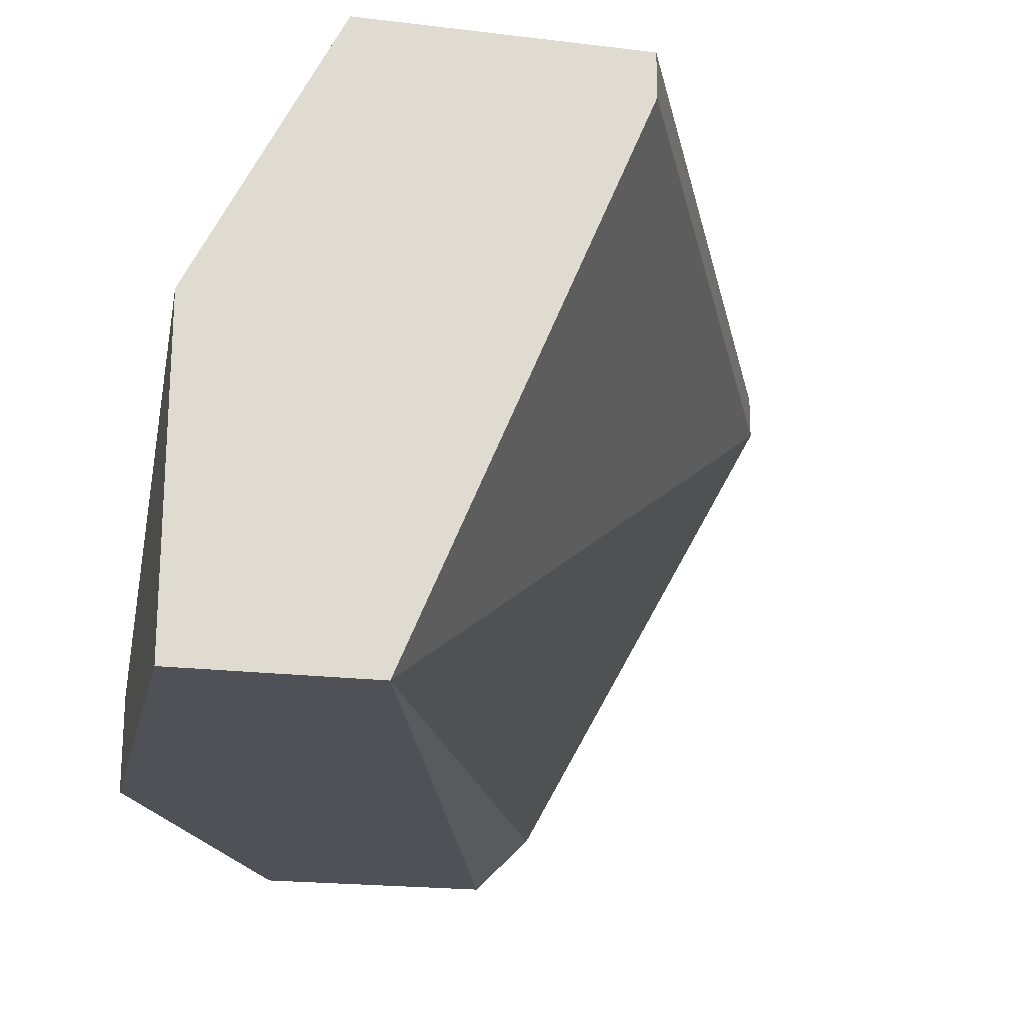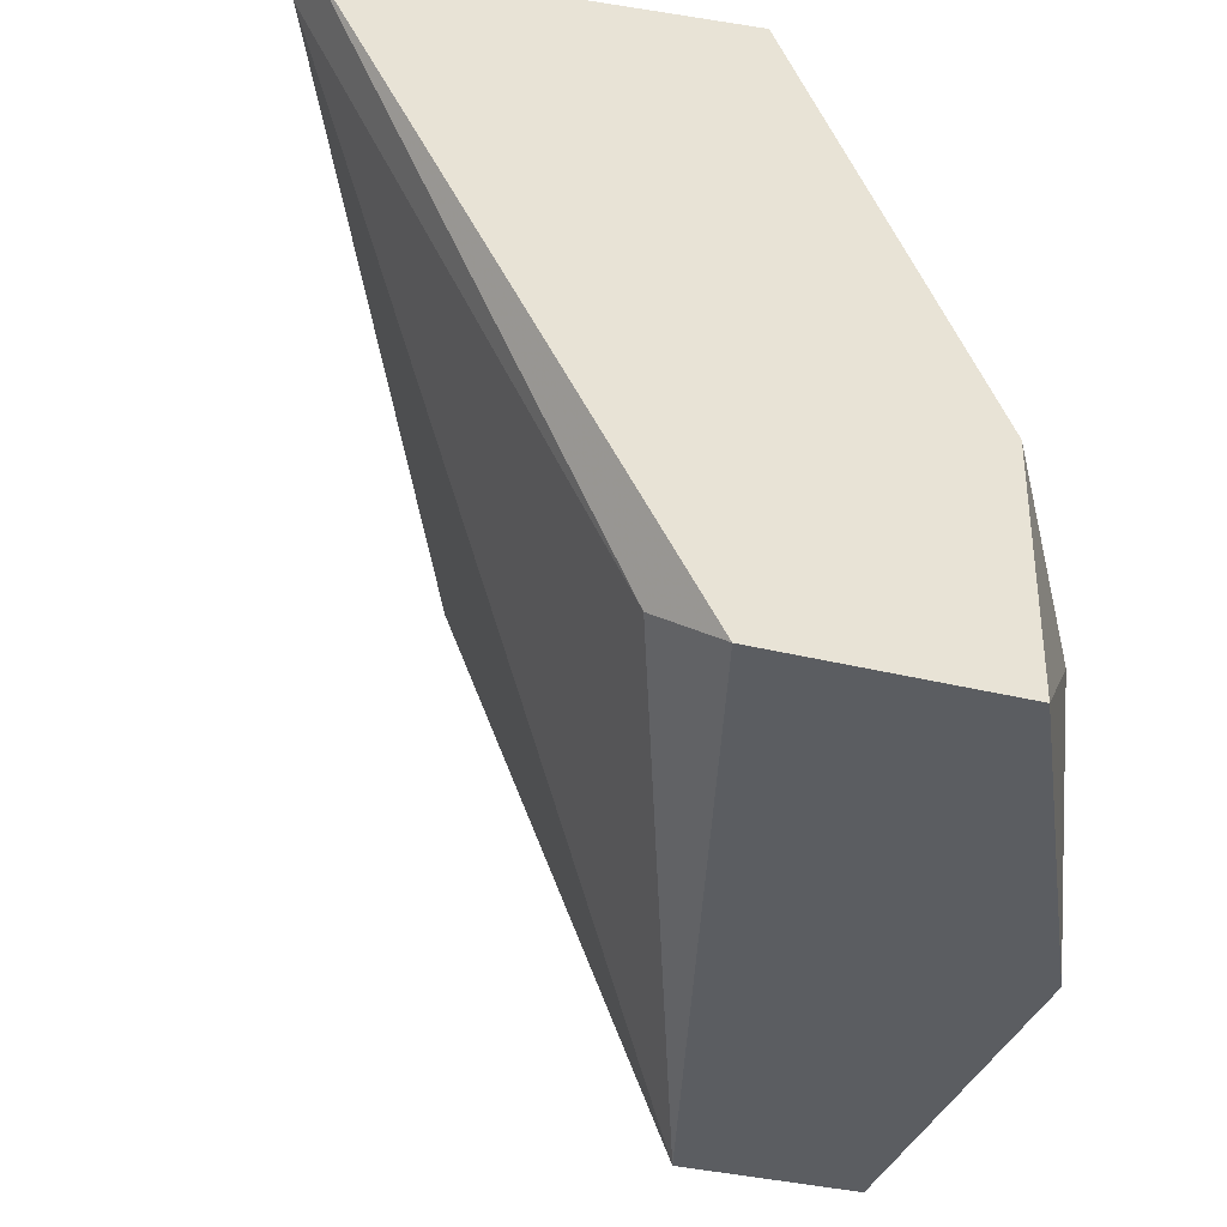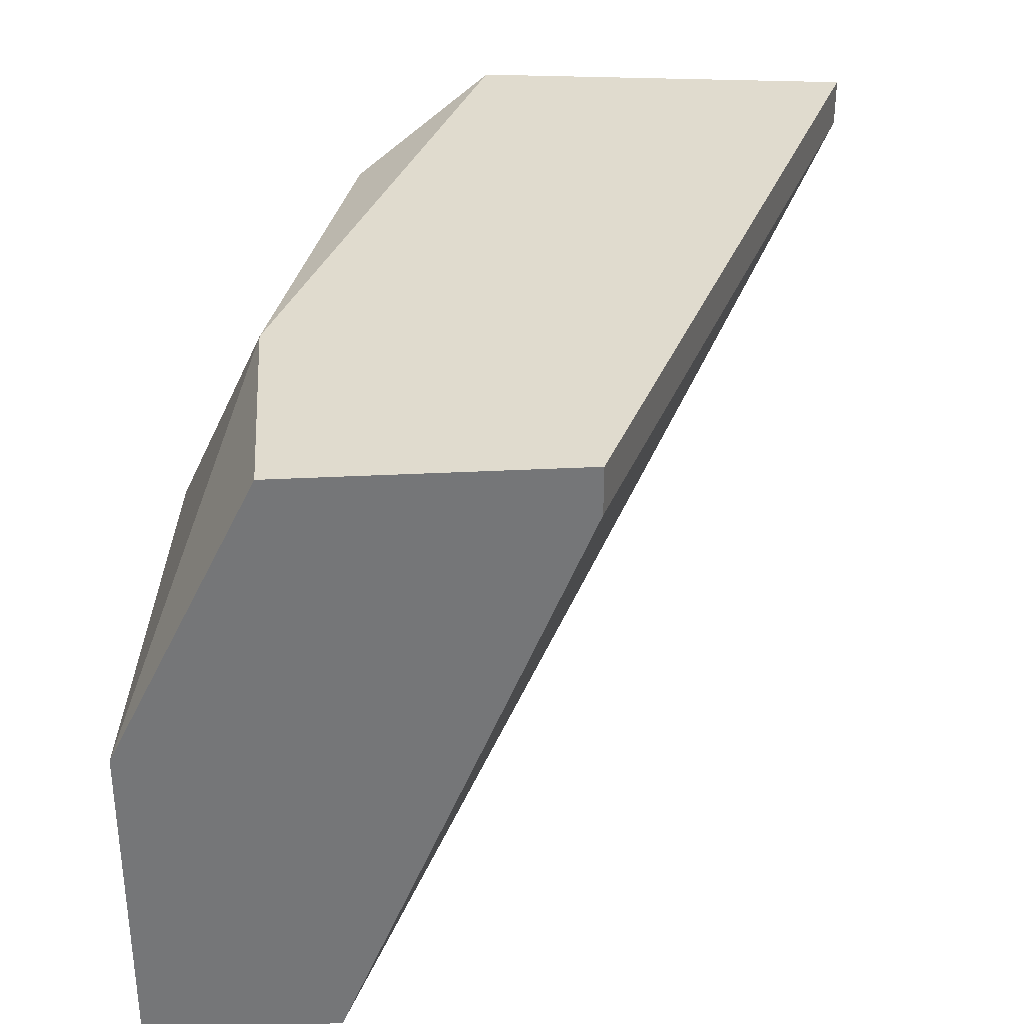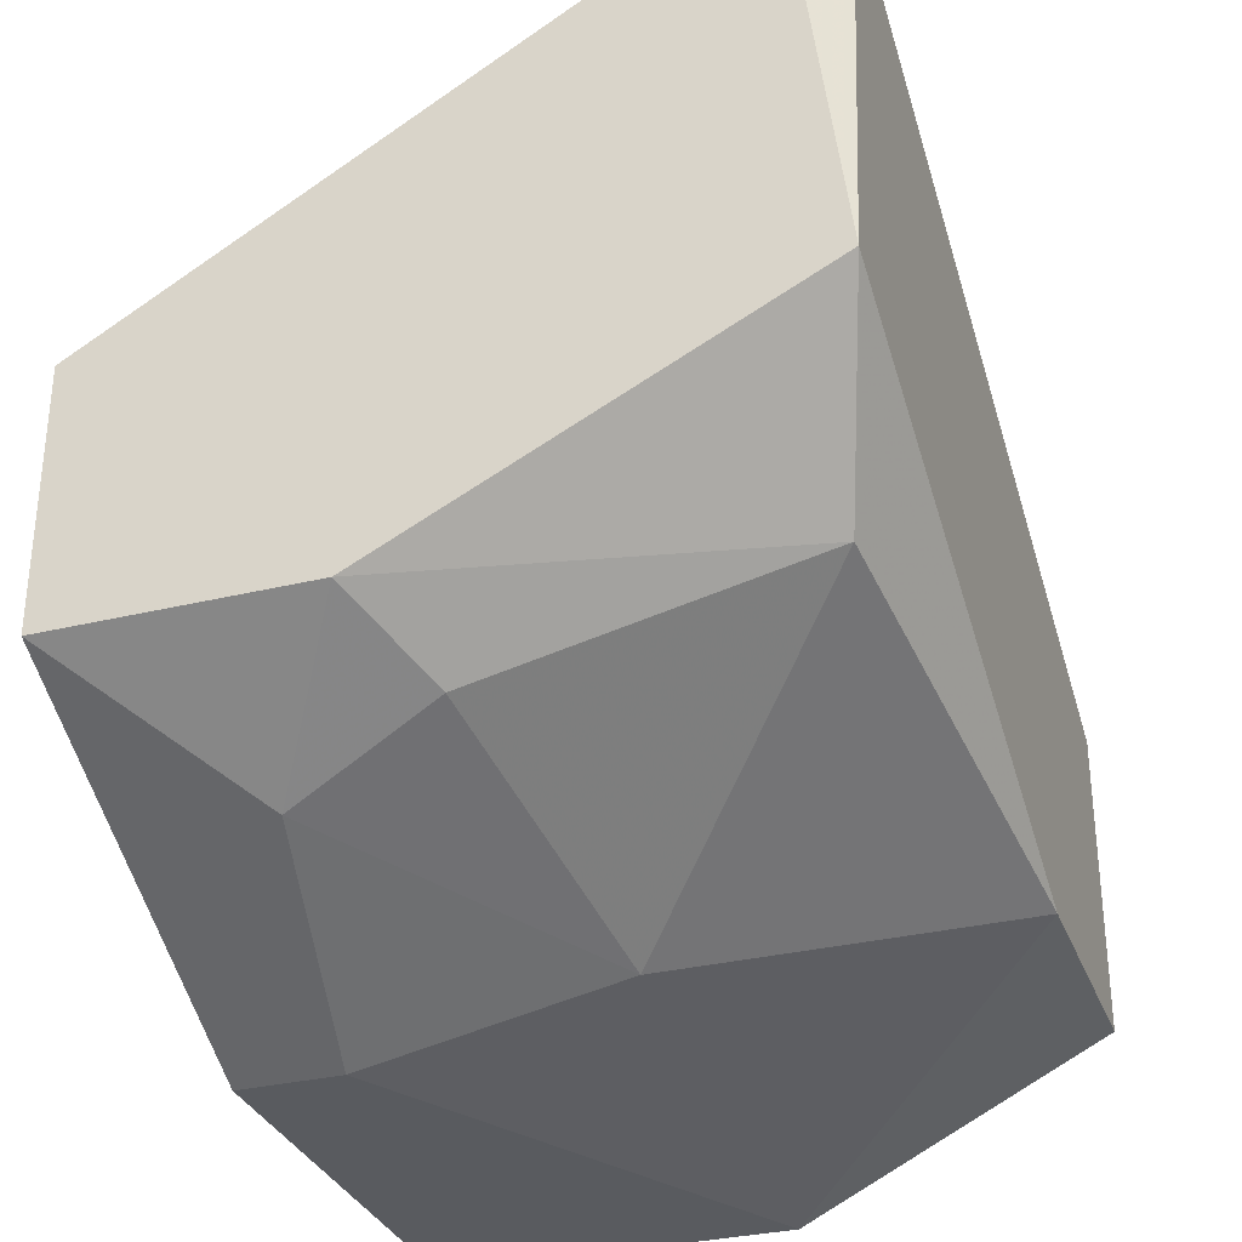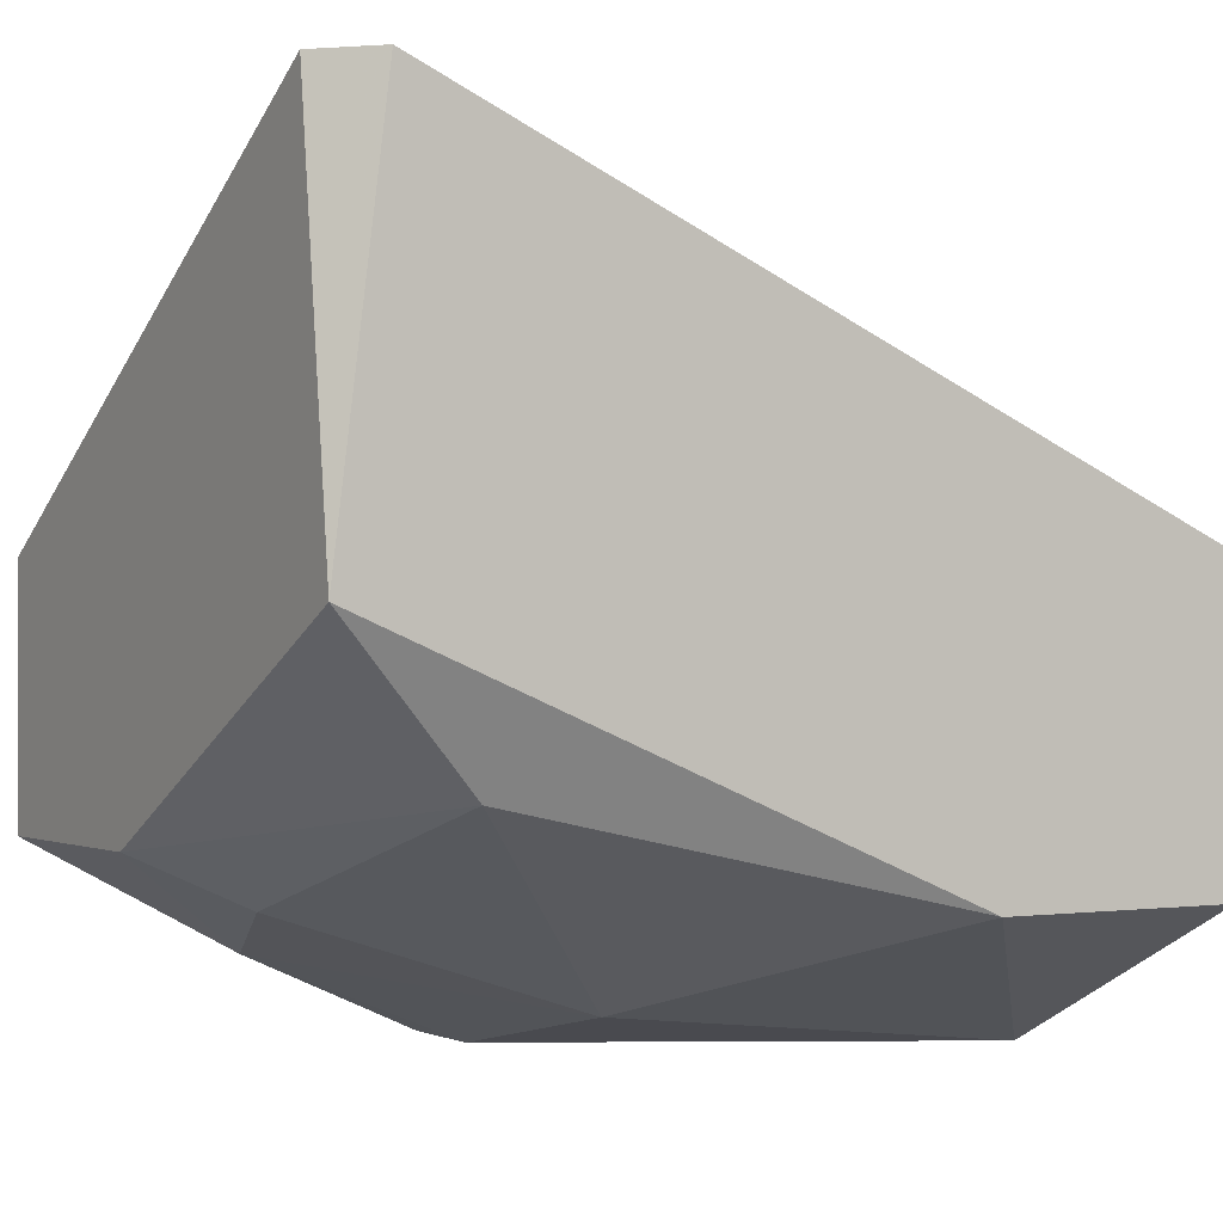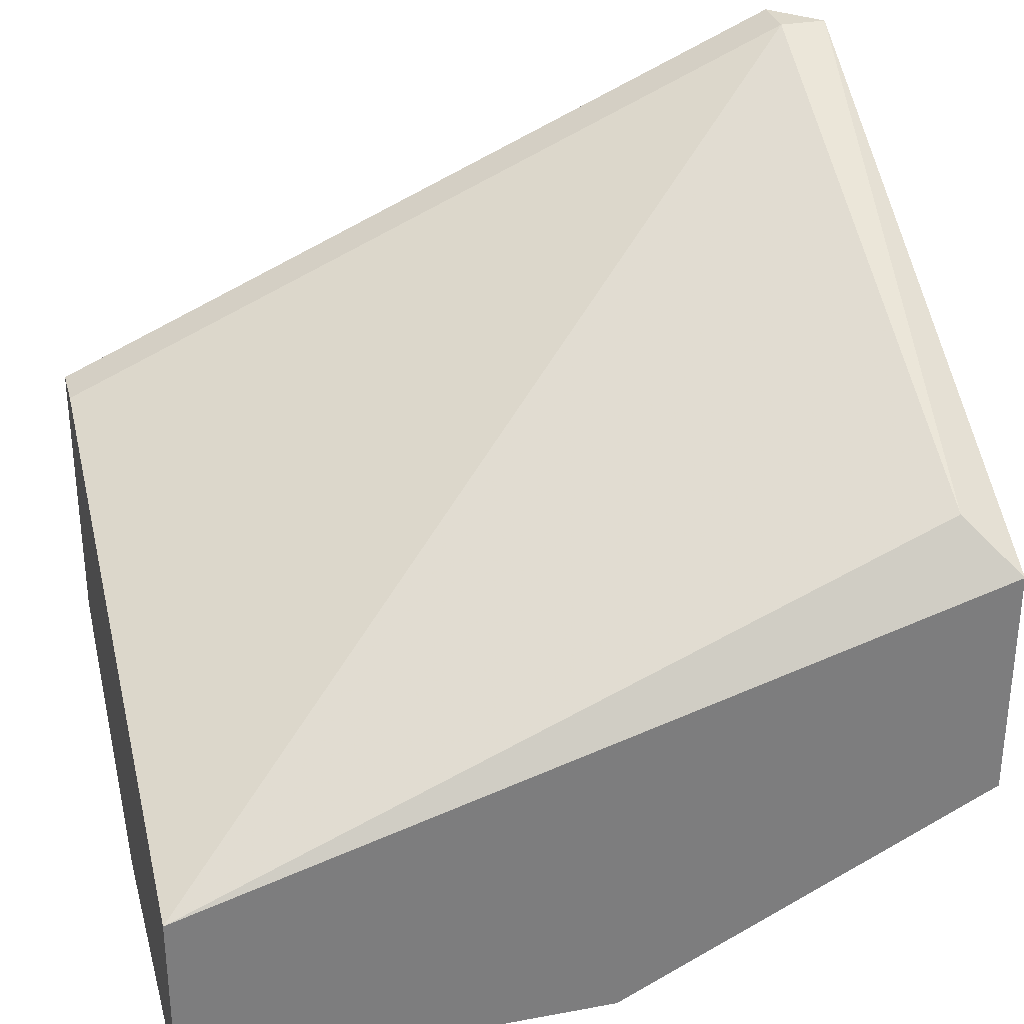
<metadata>
{"format":"obj","ext":"obj","renderer":"f3d","projection":"perspective","resolution":1024,"background":"white","views":[{"elev":-20.5,"azim":77.6,"up":"+Z"},{"elev":-35.5,"azim":-108.2,"up":"+Z"},{"elev":33.5,"azim":86.0,"up":"+Z"},{"elev":-32.1,"azim":-71.2,"up":"+Y"},{"elev":-0.8,"azim":-30.7,"up":"+Y"},{"elev":31.1,"azim":165.2,"up":"+Y"}]}
</metadata>
<code>
v 0.003206 -0.02395 0.08026
v -0.005467 -0.01843 0.07079
v -0.005467 -0.0137 0.07947
v -0.005467 -0.0137 0.08026
v -0.00389 -0.02474 0.07237
v -0.00389 -0.02237 0.07947
v 0.007149 -0.02632 0.07001
v 0.007149 -0.02632 0.07552
v 0.007149 -0.01922 0.07947
v 0.007149 -0.01922 0.08026
v 0.007149 -0.02395 0.08026
v 0.007149 -0.02316 0.07001
v -0.006255 -0.01922 0.07001
v -0.006255 -0.02001 0.08026
v -0.006255 -0.0137 0.07947
v -0.006255 -0.02316 0.07001
v -0.006255 -0.02316 0.07395
v -0.004678 -0.02395 0.07474
v 5.3e-05 -0.02632 0.07001
v 5.3e-05 -0.02632 0.07158
v 5.3e-05 -0.02553 0.07552
f 6 17 18
f 3 4 9
f 3 9 12
f 1 4 14
f 12 9 7
f 13 12 7
f 7 9 8
f 14 13 16
f 13 7 16
f 4 1 11
f 1 8 11
f 8 9 11
f 7 8 20
f 8 1 21
f 5 20 21
f 20 8 21
f 3 12 2
f 12 13 2
f 1 14 6
f 21 1 6
f 4 3 15
f 14 4 15
f 13 14 15
f 3 2 15
f 2 13 15
f 16 5 17
f 14 16 17
f 6 14 17
f 9 4 10
f 4 11 10
f 11 9 10
f 5 16 19
f 16 7 19
f 20 5 19
f 7 20 19
f 5 21 18
f 21 6 18
f 17 5 18

</code>
